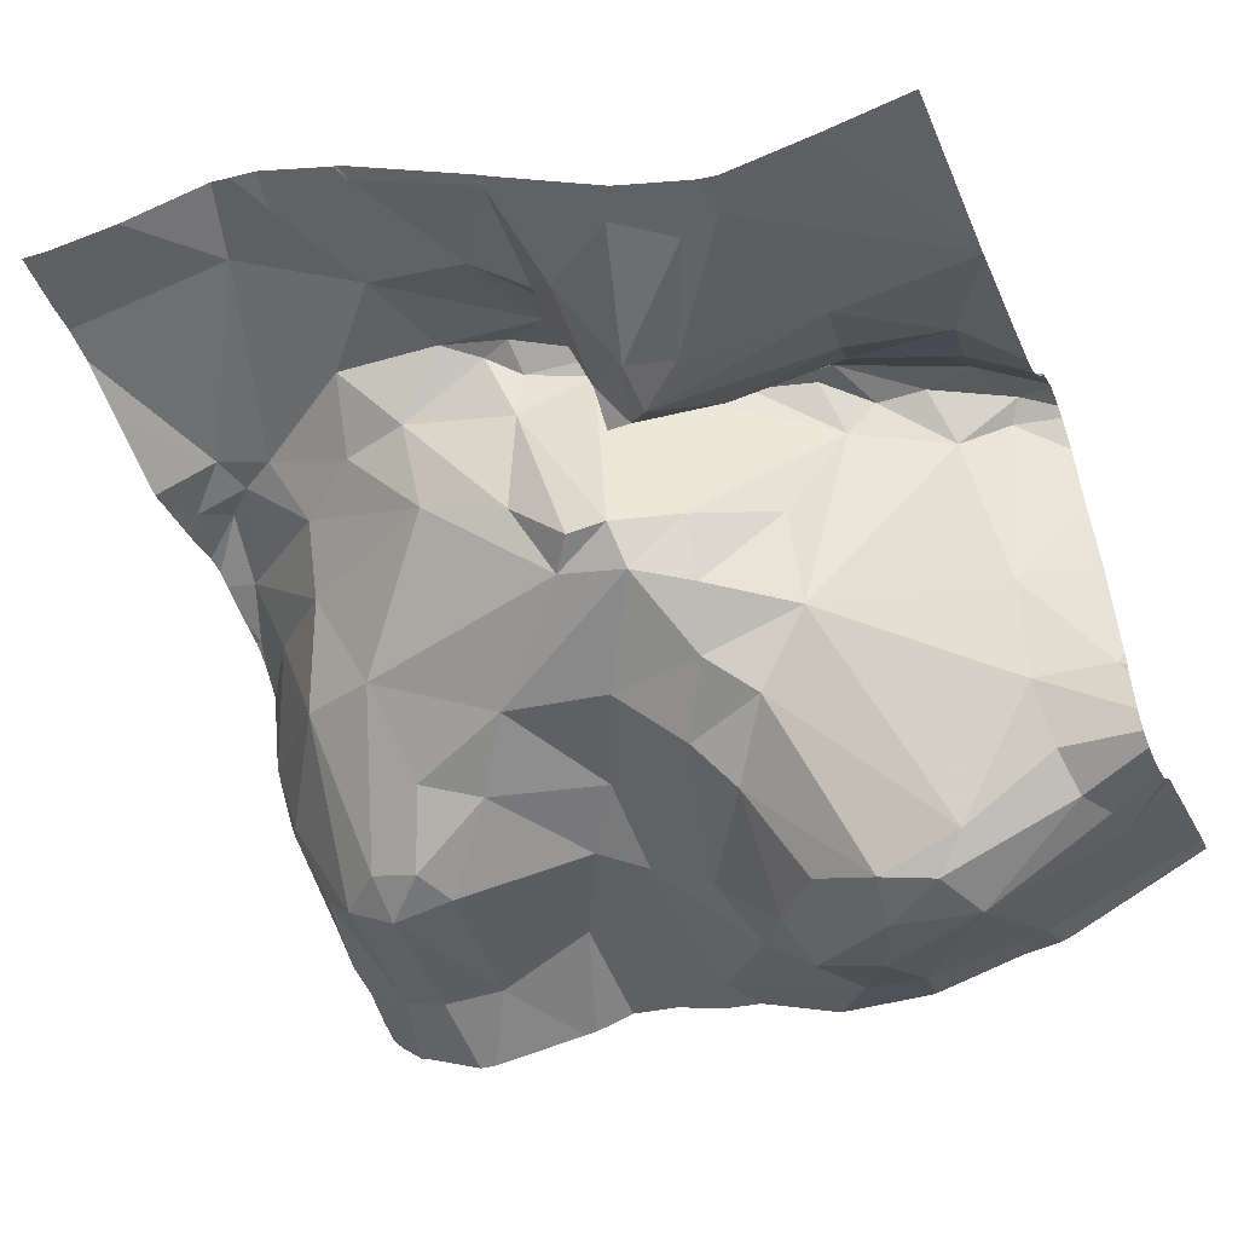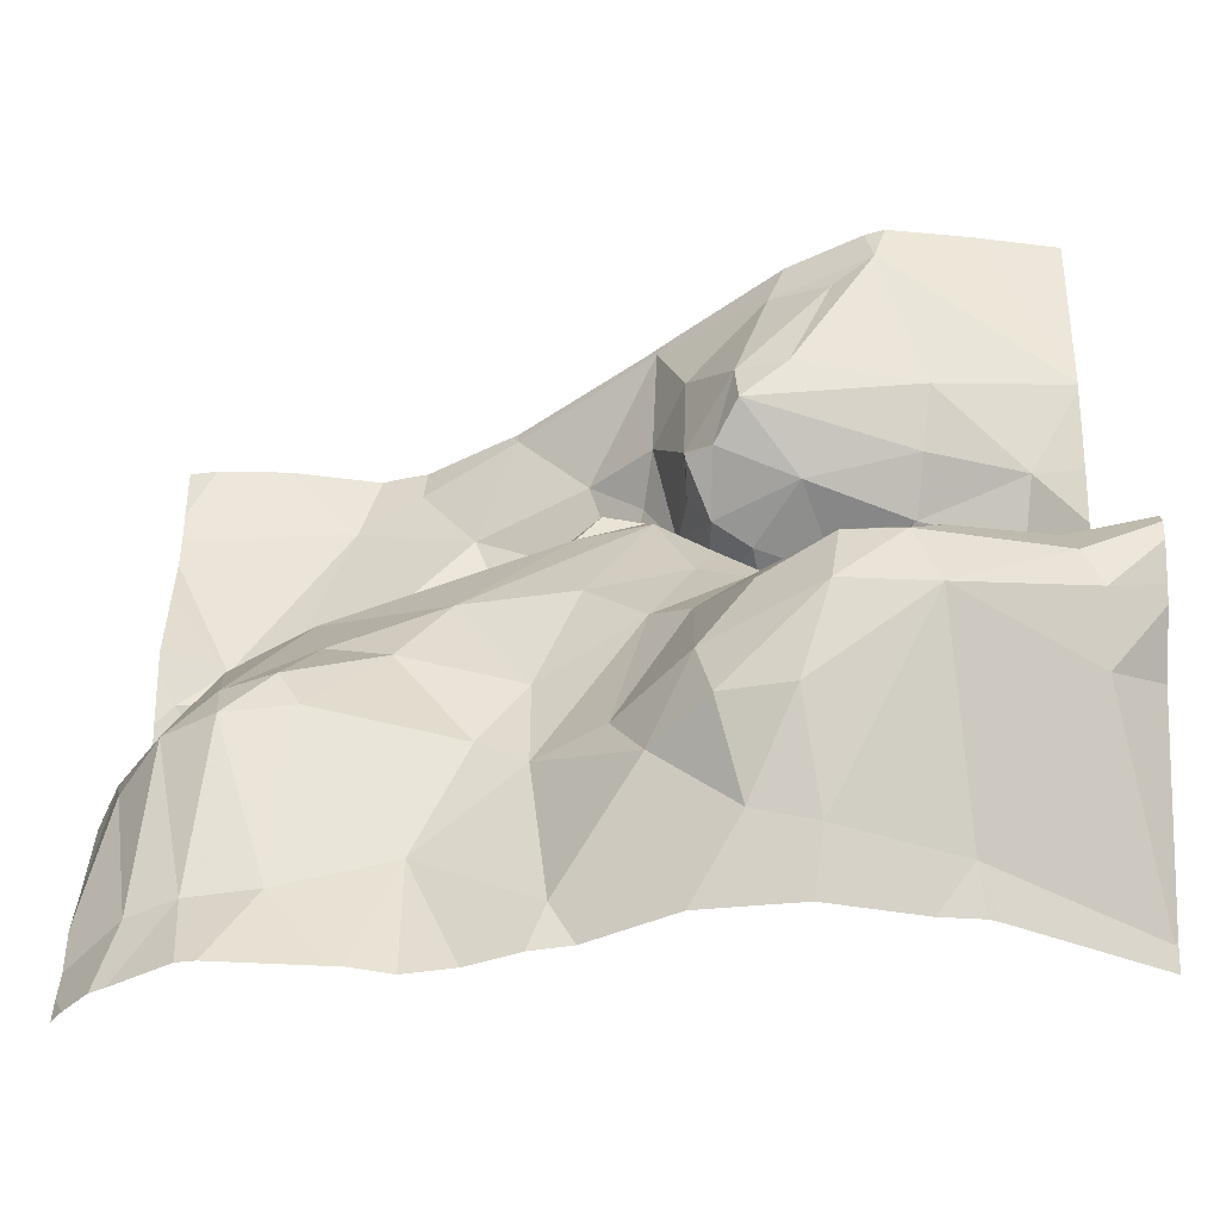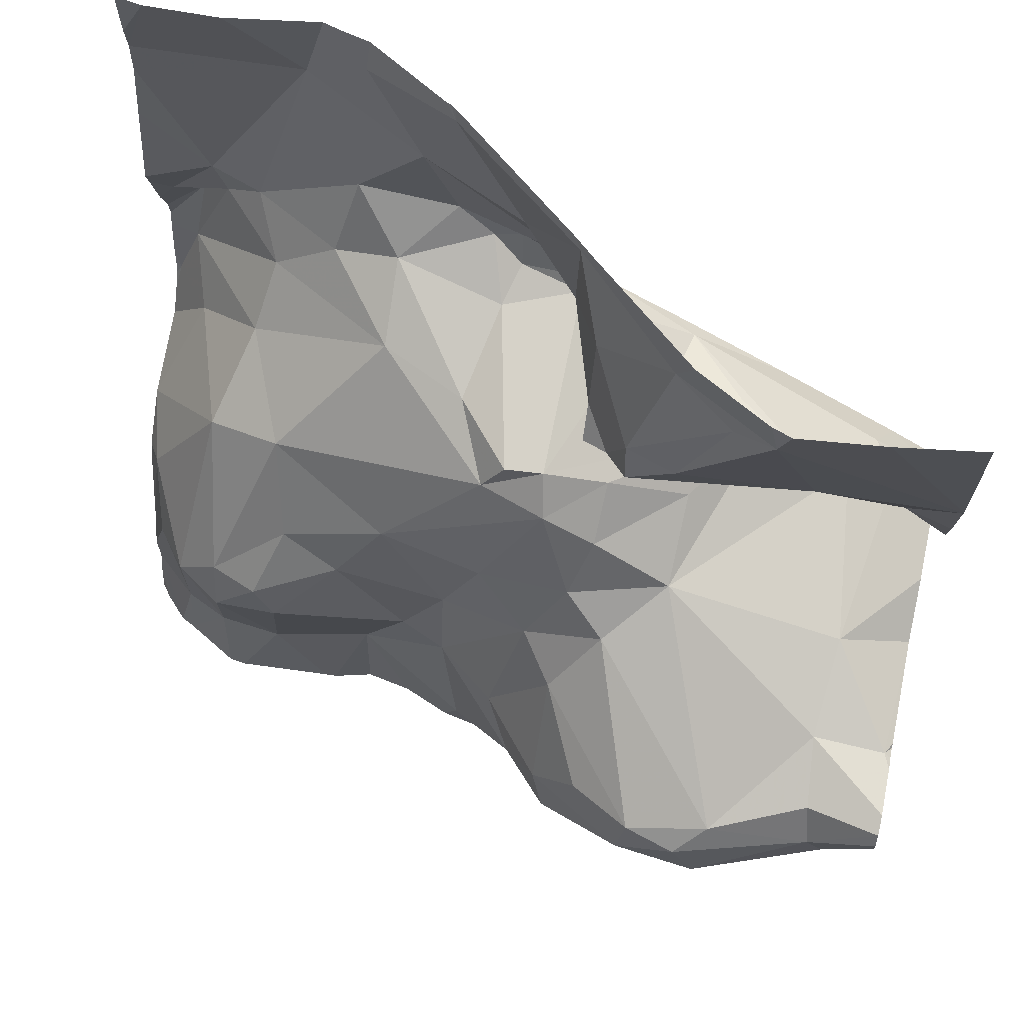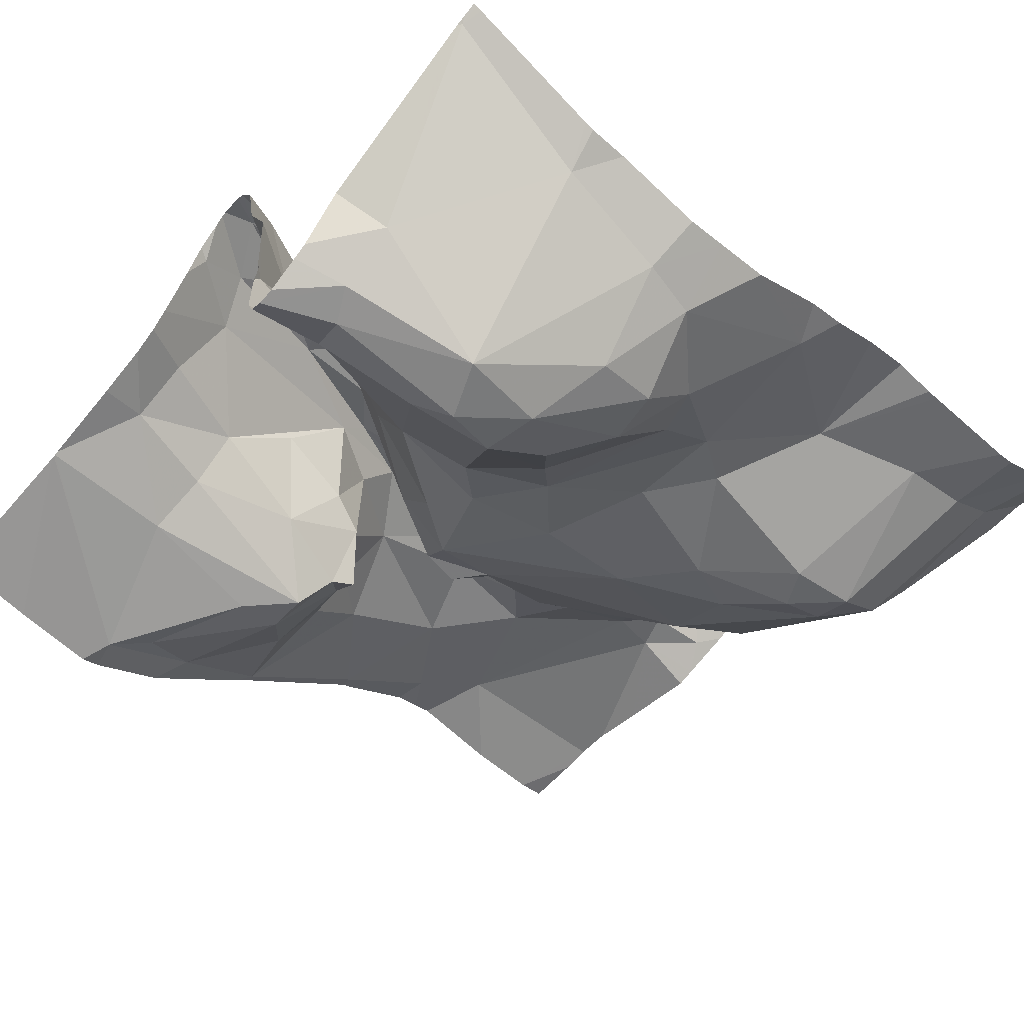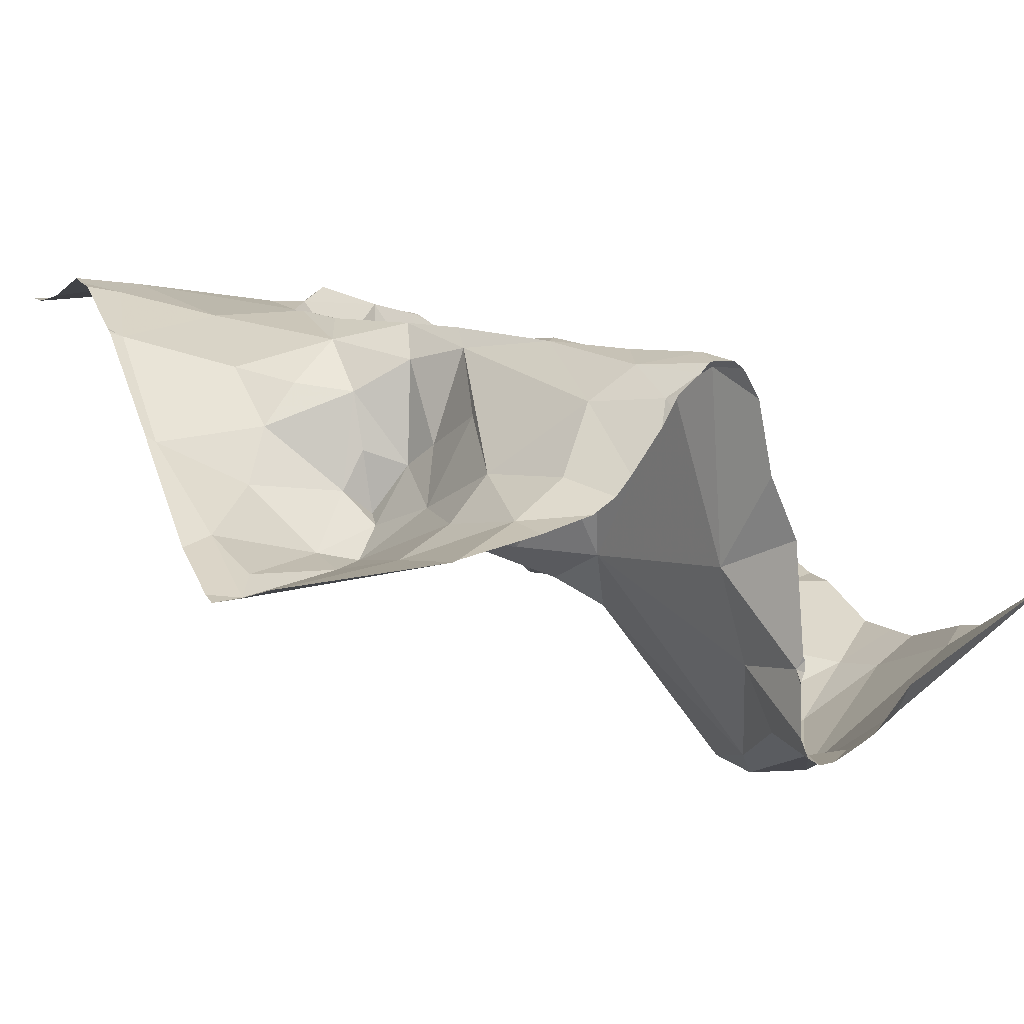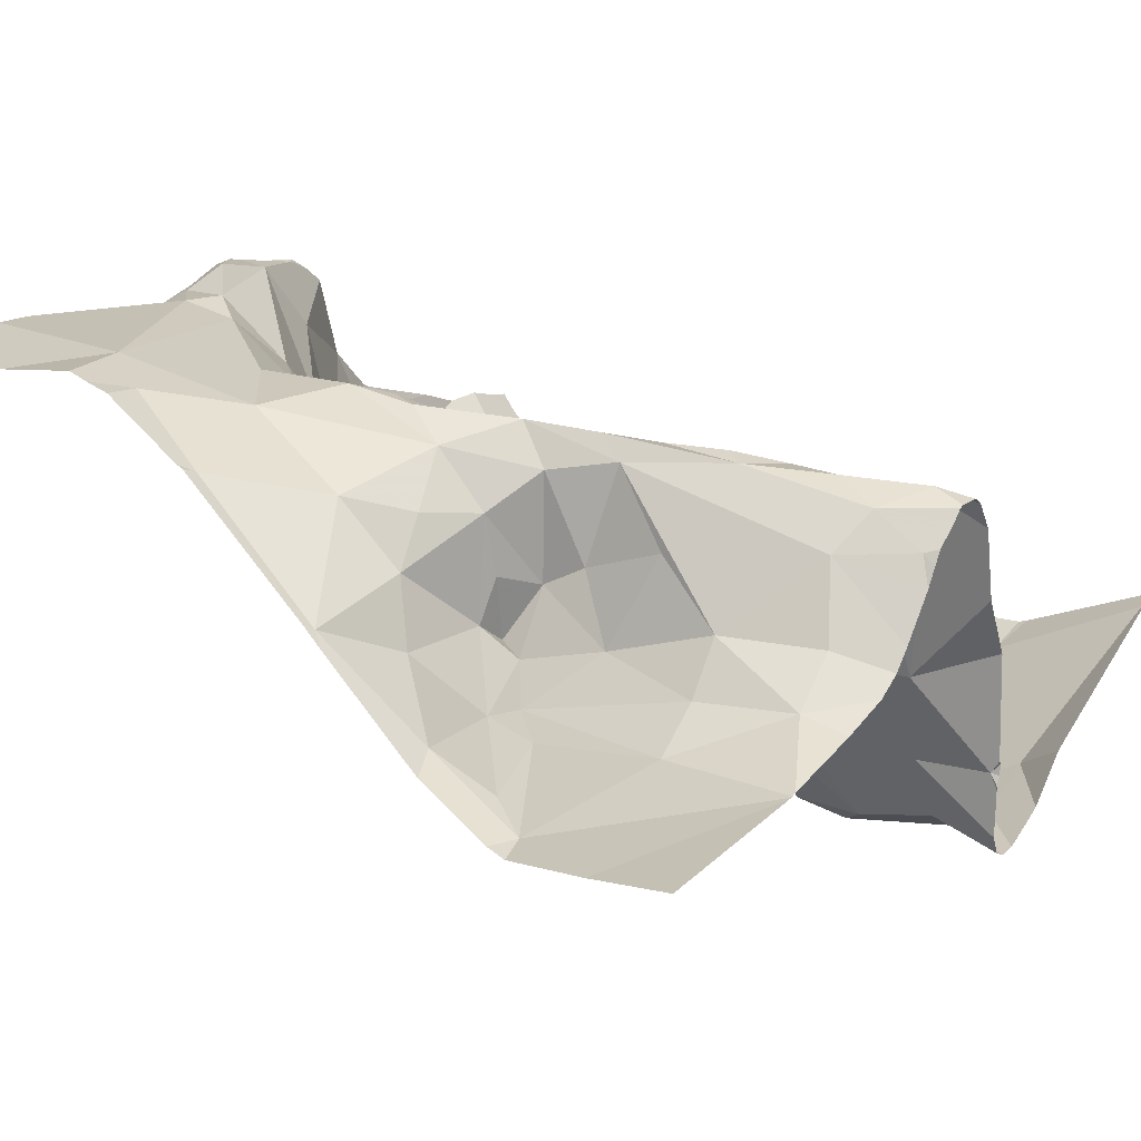
<metadata>
{"format":"obj","ext":"obj","renderer":"f3d","projection":"perspective","resolution":1024,"background":"white","views":[{"elev":-52.7,"azim":-157.7,"up":"+Z"},{"elev":-43.7,"azim":179.8,"up":"+Y"},{"elev":65.8,"azim":-168.3,"up":"+Y"},{"elev":-57.6,"azim":-41.6,"up":"+Z"},{"elev":1.6,"azim":-115.0,"up":"+Z"},{"elev":19.9,"azim":-142.6,"up":"+Z"}]}
</metadata>
<code>
v -59.45 307.2 503.2
v -59.33 307.2 503.2
v -59.49 307.2 503.2
v -59.52 307.2 503.2
v -59.52 307.2 503.2
v -59.62 307.2 503.2
v -59.57 307.2 503.2
v -59.39 307.2 503.2
v -59.41 307.3 503.2
v -59.28 307.4 503.3
v -59.08 306.5 503
v -59.68 306.5 502.8
v -59.09 306.9 503.2
v -59.13 307.1 503.3
v -59.72 306.5 502.8
v -59.19 306.5 502.9
v -59.11 307 503.3
v -59.16 307.1 503.3
v -59.21 307.2 503.2
v -59.24 307.1 503.2
v -59.13 306.5 502.9
v -59.09 306.5 503
v -59.15 307.2 503.3
v -60.02 306.5 502.9
v -59.21 306.5 502.9
v -59.45 307.5 503.2
v -59.1 307.1 503.2
v -59.87 306.5 502.8
v -59.12 306.5 502.9
v -59.31 307.2 503.2
v -59.32 306.5 502.9
v -59.13 307 503.2
v -59.35 307.4 503.2
v -59.6 307.3 503.1
v -59.63 307.2 503.1
v -59.63 307.3 503
v -59.39 307.1 503.1
v -59.18 307 503
v -59.27 307 503
v -59.29 306.9 502.9
v -59.41 307 502.9
v -59.2 306.8 502.9
v -59.95 306.9 502.9
v -59.93 307 503.1
v -59.75 307 502.9
v -59.52 307.1 503
v -59.22 307 503.1
v -59.08 306.8 503.1
v -60.03 306.6 502.9
v -59.95 307.1 503.1
v -59.08 307.2 503.2
v -59.97 307.1 503
v -59.64 307.2 503.1
v -59.61 307.5 503.1
v -59.64 307.4 503
v -59.98 307.2 503
v -59.08 306.9 503.1
v -59.08 307.4 503.3
v -59.45 307.5 503.2
v -59.72 307.1 503.2
v -59.7 307.1 503.2
v -59.59 307.3 503.1
v -59.53 307.4 503.1
v -59.59 307.2 503.2
v -59.51 307.2 503.1
v -59.66 307.2 503.2
v -59.7 307.2 503.1
v -59.66 307.2 503
v -59.83 307.1 503.2
v -59.74 307.1 503.2
v -59.66 307.1 503.2
v -59.81 307.1 503.2
v -59.66 307.2 503
v -59.63 307.2 503
v -59.1 306.8 503
v -59.82 306.5 502.8
v -59.43 306.5 502.9
v -59.49 306.5 502.9
v -59.98 307 503.1
v -60 307 503.2
v -59.82 307 503.1
v -59.08 307 503.2
v -59.08 306.9 503.1
v -59.08 306.9 503.1
v -59.86 307 503.2
v -60.02 307 503.1
v -59.96 307.1 503.1
v -59.91 307 503.2
v -59.79 307.2 503.1
v -59.08 307.1 503.2
v -59.87 307.2 503
v -59.08 307.1 503.3
v -59.75 307 503
v -59.49 307.1 503
v -59.59 307.1 503
v -59.75 307.2 503
v -59.55 307.1 503
v -59.87 307.2 503
v -59.66 307 502.9
v -59.15 306.8 502.9
v -59.66 307.1 503
v -59.6 307.1 502.9
v -59.68 307.3 502.9
v -59.08 307.3 503.2
v -59.08 307 503.3
v -59.11 306.8 503
v -59.72 307.4 503
v -59.88 307.3 502.9
v -60.02 306.9 502.8
v -59.28 306.8 502.9
v -59.21 306.8 502.9
v -59.14 306.6 502.9
v -59.19 306.6 502.9
v -59.45 307.5 503.2
v -59.19 307.5 503.2
v -59.08 307.5 503.3
v -59.63 306.8 502.8
v -59.55 306.7 502.8
v -59.94 306.9 502.8
v -59.84 306.8 502.7
v -59.36 306.9 502.9
v -59.26 306.8 502.9
v -59.69 307.3 502.9
v -59.08 306.9 503.2
v -59.67 306.6 502.8
v -59.68 306.9 502.9
v -59.75 306.8 502.7
v -59.08 307.3 503.3
v -59.86 306.6 502.8
v -59.73 306.6 502.8
v -59.58 306.7 502.8
v -59.64 306.7 502.7
v -59.83 306.8 502.7
v -59.08 306.9 503.2
v -59.98 306.7 502.8
v -59.08 307.2 503.2
v -59.08 307 503.3
v -59.32 307.5 503.3
v -59.26 306.6 502.9
v -59.08 306.9 503.2
v -59.71 306.7 502.7
v -59.5 306.6 502.9
v -59.74 307.5 502.9
v -59.35 307.5 503.2
v -59.63 306.9 502.8
v -59.68 306.8 502.7
v -59.83 307.4 502.9
v -59.53 307 502.9
v -59.48 306.9 502.9
v -59.64 307 502.9
v -59.48 306.7 502.9
v -59.38 306.7 502.9
v -59.59 306.9 502.9
v -59.6 307.5 503.1
v -59.62 307.5 503
v -59.95 306.9 502.7
v -59.08 306.9 503.2
v -59.08 307.4 503.3
v -59.74 307.3 502.9
v -59.44 306.8 502.9
v -59.79 307.4 502.9
v -59.74 306.8 502.7
v -59.98 306.8 502.7
v -59.96 306.8 502.7
v -59.81 306.8 502.7
v -60.03 307.1 503
v -60.03 307.1 503
v -60.03 306.6 502.9
v -60.03 306.6 502.9
v -59.3 307.5 503.3
v -60.03 306.5 502.9
v -60.03 307.1 503.1
v -60.03 307.1 503
v -60.03 307.2 503
v -60.03 307 503.1
v -60.03 307 503.1
v -60.03 307 503.1
v -60.03 307 503.1
v -60.03 307 503.1
v -60.03 306.9 503.1
v -60.03 307 503.1
v -60.03 307 503.1
v -60.03 306.9 503
v -60.03 306.9 503
v -60.03 307.3 502.9
v -60.03 307.3 502.9
v -60.03 306.6 502.9
v -60.03 306.7 502.8
v -60.03 306.8 502.7
v -60.03 306.8 502.7
v -60.03 306.9 502.8
v -60.03 306.9 502.8
v -60.03 306.9 502.8
v -60.03 306.9 502.8
v -60.03 307.3 502.9
v -60.03 306.9 502.7
v -60.03 307.3 502.9
v -60.03 306.9 502.8
v -60.03 306.9 502.7
v -60.03 306.9 502.7
v -60.03 306.8 502.7
v -59.08 306.8 503.1
v -59.08 306.6 503
v -59.08 306.6 503
v -59.08 306.6 503
v -59.44 307.5 503.2
v -59.08 306.8 503.1
v -59.08 306.7 503
v -59.62 306.5 502.8
v -59.88 306.5 502.8
v -59.53 306.5 502.9
v -59.33 306.5 502.9
v -59.38 306.5 502.9
v -59.1 306.5 503
v -60.03 306.5 502.9
v -60.03 306.5 502.9
v -59.94 307.5 502.9
v -59.82 307.5 502.9
v -59.84 307.5 502.9
v -59.11 307.5 503.2
v -59.94 307.5 502.9
v -60.03 307.5 502.9
v -59.12 307.5 503.2
f 9 10 33
f 3 4 5
f 9 1 2
f 2 1 8
f 4 3 1
f 10 23 128
f 10 2 19
f 7 4 1
f 4 6 5
f 4 7 6
f 2 8 30
f 2 10 9
f 221 195 219
f 213 152 77
f 134 32 140
f 212 152 213
f 137 17 105
f 19 18 23
f 220 58 116
f 14 18 17
f 1 3 8
f 14 27 18
f 18 20 17
f 105 13 82
f 1 9 7
f 19 20 18
f 211 142 209
f 206 33 144
f 210 129 24
f 27 14 92
f 19 23 10
f 115 158 223
f 23 18 27
f 19 2 30
f 219 147 218
f 23 27 136
f 13 17 32
f 20 47 17
f 138 10 170
f 56 98 108
f 39 40 42
f 42 100 38
f 8 37 30
f 35 62 34
f 35 34 36
f 36 53 35
f 52 56 166
f 43 44 79
f 218 147 143
f 106 112 203
f 37 8 94
f 37 20 30
f 37 39 47
f 67 96 89
f 98 91 96
f 57 32 38
f 46 41 39
f 47 38 32
f 39 41 40
f 215 171 216
f 38 39 42
f 44 43 45
f 45 81 44
f 46 39 37
f 39 38 47
f 172 50 173
f 50 52 167
f 54 34 63
f 9 26 63
f 36 34 55
f 35 53 68
f 209 125 12
f 54 26 114
f 54 55 34
f 215 49 171
f 75 57 38
f 6 66 60
f 64 6 61
f 60 61 6
f 62 63 34
f 65 5 64
f 61 71 64
f 7 35 66
f 70 61 69
f 6 64 5
f 3 5 65
f 32 17 47
f 8 3 65
f 63 7 9
f 60 66 67
f 68 67 66
f 68 66 35
f 61 60 69
f 70 71 61
f 64 95 65
f 81 70 72
f 69 72 70
f 60 89 91
f 74 73 68
f 68 73 96
f 68 53 74
f 63 62 7
f 26 54 63
f 28 129 210
f 53 36 74
f 81 95 71
f 175 80 176
f 214 203 29
f 80 79 44
f 85 81 72
f 208 75 204
f 44 81 85
f 50 86 87
f 69 85 72
f 88 69 87
f 87 80 88
f 69 88 85
f 69 50 87
f 67 89 60
f 7 62 35
f 217 197 195
f 52 50 91
f 50 60 91
f 70 81 71
f 87 86 177
f 179 87 181
f 207 75 208
f 43 79 180
f 44 85 88
f 45 93 81
f 93 45 99
f 100 106 75
f 65 94 8
f 47 20 37
f 95 97 65
f 67 68 96
f 56 52 91
f 94 65 97
f 91 89 96
f 96 123 98
f 140 57 83
f 93 99 101
f 103 36 55
f 76 129 28
f 102 46 95
f 100 75 38
f 81 93 101
f 91 98 56
f 95 101 102
f 73 36 103
f 88 80 44
f 94 46 37
f 75 106 204
f 107 103 55
f 107 54 155
f 54 107 55
f 9 33 26
f 69 60 50
f 20 19 30
f 97 46 94
f 84 75 48
f 64 71 95
f 36 73 74
f 101 95 81
f 6 7 66
f 97 95 46
f 56 108 185
f 117 118 145
f 12 130 15
f 187 135 188
f 189 163 190
f 77 152 78
f 109 43 183
f 41 46 102
f 112 113 21
f 41 121 40
f 111 122 110
f 111 110 139
f 106 100 112
f 143 107 155
f 152 142 78
f 142 131 125
f 113 112 100
f 43 119 45
f 131 118 117
f 119 43 109
f 155 54 154
f 126 45 120
f 45 119 120
f 119 156 120
f 100 42 111
f 40 121 122
f 40 122 42
f 108 98 123
f 185 147 195
f 154 54 114
f 126 120 127
f 126 127 145
f 119 109 193
f 162 117 146
f 15 129 76
f 130 141 133
f 132 125 131
f 125 132 141
f 129 130 133
f 78 142 211
f 123 96 73
f 110 122 121
f 132 131 117
f 49 129 135
f 204 106 203
f 133 135 129
f 16 139 25
f 203 112 29
f 141 130 125
f 162 141 132
f 123 73 103
f 142 125 209
f 145 146 117
f 170 10 115
f 102 148 41
f 22 203 214
f 42 122 111
f 108 159 147
f 139 113 111
f 41 149 121
f 152 160 151
f 102 150 148
f 149 160 121
f 152 139 110
f 149 153 151
f 102 99 150
f 151 142 152
f 100 111 113
f 151 118 131
f 153 149 148
f 31 152 212
f 138 33 10
f 99 45 150
f 145 153 126
f 151 153 118
f 153 145 118
f 129 49 24
f 202 75 207
f 156 119 196
f 31 139 152
f 150 126 153
f 131 142 151
f 103 159 123
f 123 159 108
f 146 145 127
f 153 148 150
f 164 156 199
f 147 159 161
f 121 160 110
f 45 126 150
f 147 161 107
f 147 107 143
f 103 107 161
f 41 148 149
f 110 160 152
f 160 149 151
f 132 117 162
f 159 103 161
f 217 195 221
f 101 99 102
f 133 163 135
f 133 141 162
f 164 163 133
f 164 120 156
f 120 164 165
f 133 162 165
f 120 165 127
f 162 127 165
f 146 127 162
f 163 164 200
f 133 165 164
f 48 75 202
f 166 56 174
f 167 52 166
f 158 58 220
f 168 49 169
f 115 10 158
f 169 49 187
f 144 33 138
f 51 23 136
f 171 49 168
f 172 86 50
f 25 139 31
f 104 23 51
f 173 50 167
f 16 113 139
f 174 56 186
f 175 79 80
f 82 13 157
f 176 80 179
f 177 86 178
f 84 57 75
f 178 86 182
f 29 112 21
f 179 80 87
f 180 79 175
f 83 57 84
f 181 87 177
f 105 17 13
f 21 113 16
f 182 86 172
f 183 43 184
f 90 27 92
f 114 26 59
f 184 43 180
f 15 130 129
f 185 108 147
f 186 56 185
f 136 27 90
f 187 49 135
f 137 14 17
f 206 26 33
f 188 135 189
f 189 135 163
f 92 14 137
f 190 163 201
f 140 32 57
f 191 109 183
f 192 109 191
f 12 125 130
f 193 109 194
f 11 205 22
f 157 13 124
f 194 109 198
f 134 13 32
f 195 147 219
f 196 119 193
f 22 205 203
f 124 13 134
f 198 109 192
f 59 26 206
f 199 156 196
f 158 10 128
f 200 164 199
f 128 23 104
f 24 49 215
f 201 163 200
f 222 197 217
f 223 158 220

</code>
